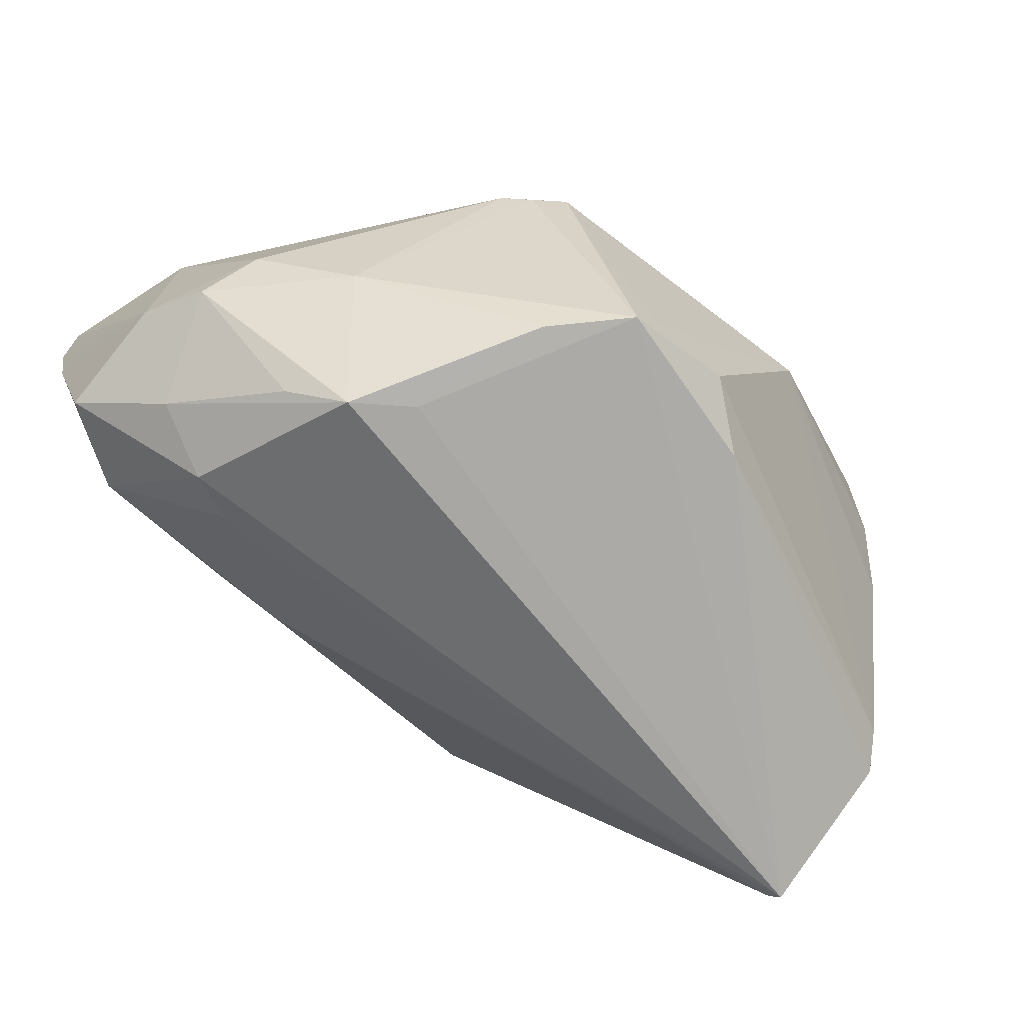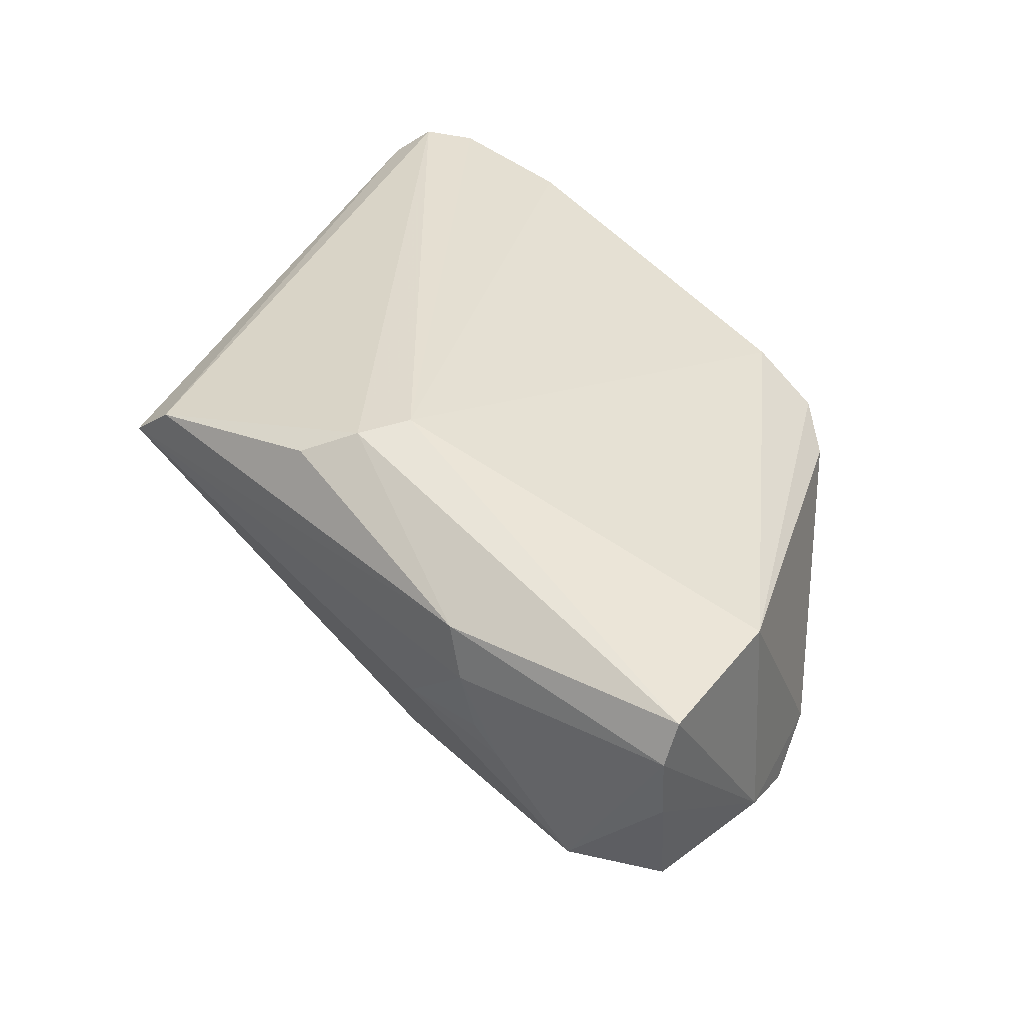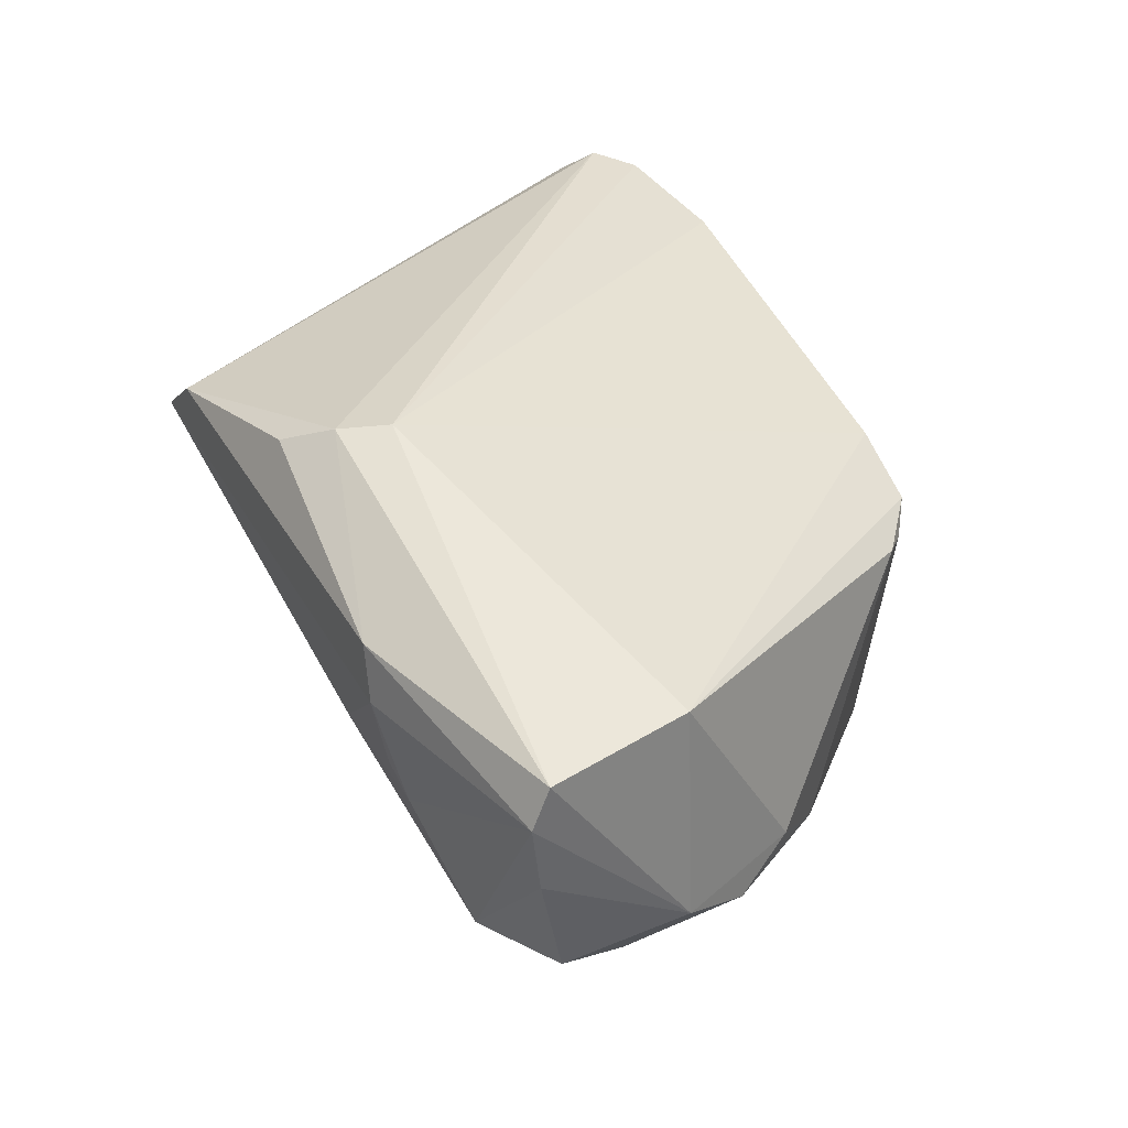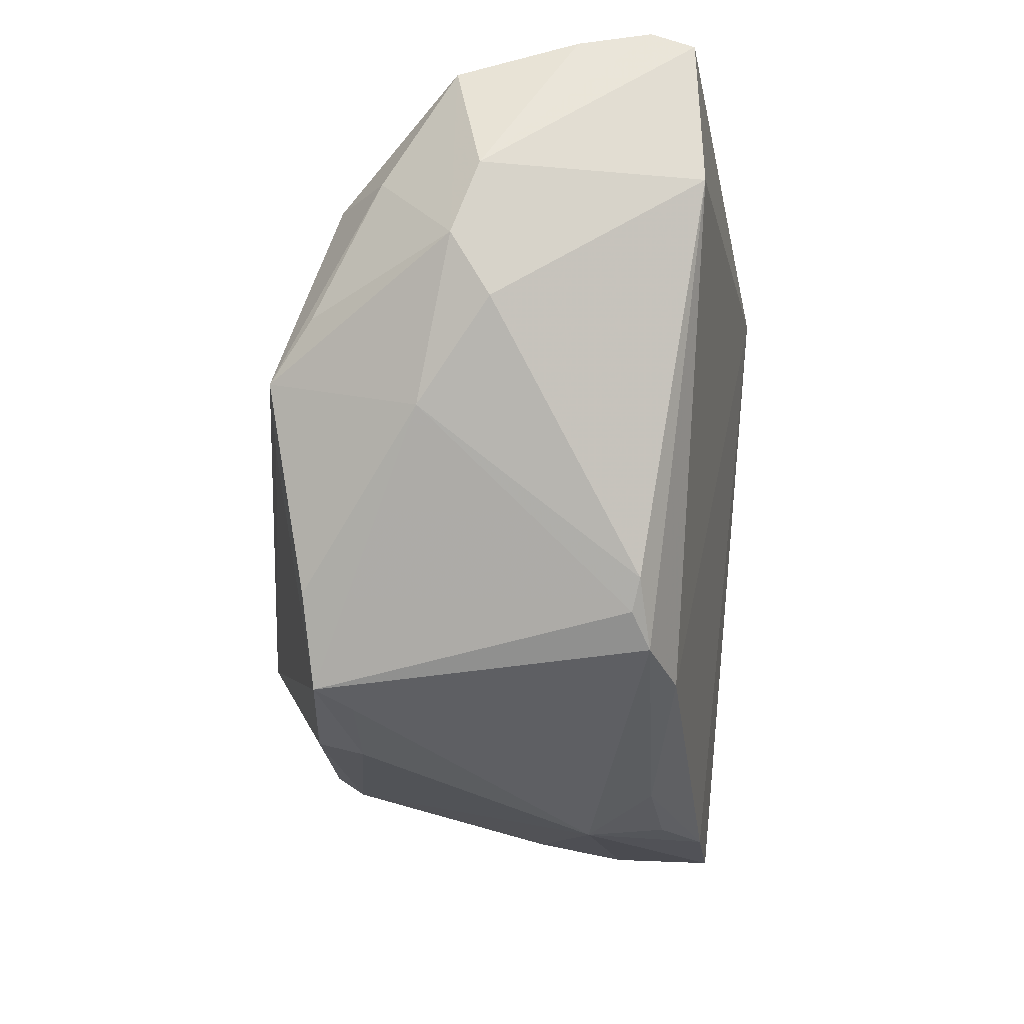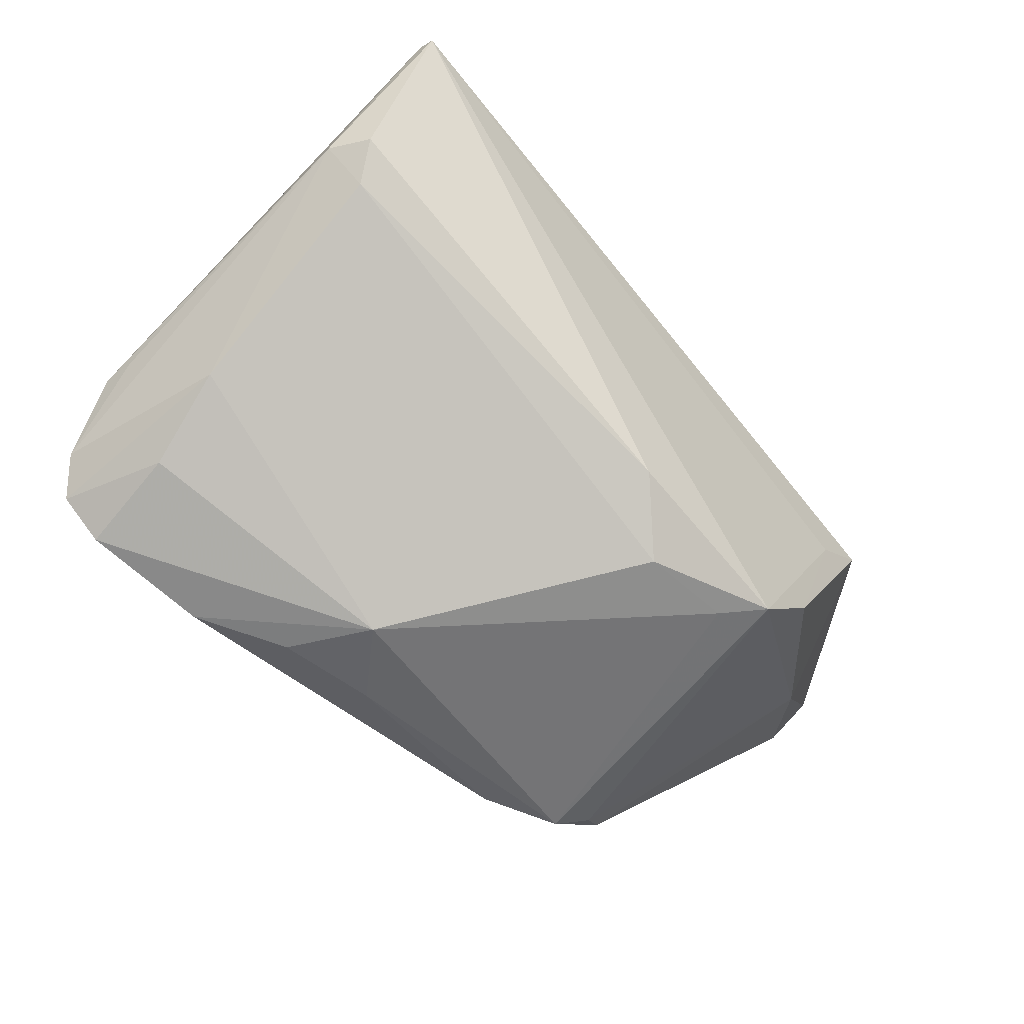
<metadata>
{"format":"obj","ext":"obj","renderer":"f3d","projection":"perspective","resolution":1024,"background":"white","views":[{"elev":-68.4,"azim":-50.0,"up":"+Z"},{"elev":36.4,"azim":-138.3,"up":"+Z"},{"elev":33.8,"azim":-120.7,"up":"+Z"},{"elev":-28.3,"azim":-95.1,"up":"+Y"},{"elev":-66.9,"azim":128.5,"up":"+Y"}]}
</metadata>
<code>
v 0.04765 -0.02101 0.01971
v 0.04245 -0.0294 0.007139
v 0.01392 -0.03718 0.01953
v 0.04466 -0.02691 0.02684
v -0.01445 -0.03418 -0.02069
v -0.04479 0.01807 -0.01989
v -0.02999 -0.02784 0.009828
v 0.02287 -0.03543 0.02595
v 0.01034 -0.03948 0.009611
v -0.004134 -0.03552 -0.01914
v -0.03263 -0.02485 0.01048
v -0.01793 -0.03337 -0.02529
v -0.01248 0.0306 -0.01075
v -0.03231 0.03706 -5.699e-05
v -0.02939 0.03776 0.00341
v -0.01816 -0.03136 0.01654
v -0.0536 0.01545 -0.009326
v -0.05103 0.02956 -0.01177
v -0.05444 0.03284 0.01533
v -0.04947 0.00055 -0.007803
v 0.02867 0.03647 0.01753
v 0.04727 -0.02099 -0.01808
v 0.003368 -0.03673 0.01661
v -0.03802 0.003701 -0.02726
v 0.04155 -0.03022 0.02962
v 0.03878 -0.03264 0.01744
v -0.04133 -0.008961 -0.01526
v -0.02644 -0.03079 0.01229
v -0.0191 0.03739 0.002624
v -0.03612 0.02002 -0.02425
v -0.05225 0.01564 0.01623
v -0.004655 0.03037 0.02879
v -0.008203 0.02524 0.02962
v 0.0005496 0.03475 0.02614
v -0.04035 0.03382 -0.01243
v -0.02665 0.03863 0.01705
v 0.003353 -0.03132 -0.02443
v -0.02733 -0.007828 -0.03077
v 0.04998 -0.01767 -0.02154
v 0.02293 0.03646 0.02212
v -0.05409 0.03469 0.0104
v 0.03645 -0.03354 0.029
v -0.02841 0.03899 0.01077
v 0.04773 -0.02176 0.01606
v -0.05142 0.007346 -0.01237
v -0.03318 -0.002267 -0.03174
v -0.03011 0.02153 -0.02315
v 0.05194 -0.01669 -0.01698
v 0.05194 0.001336 -0.02939
v 0.05194 -0.0002514 -0.03133
v -0.02452 -0.02453 -0.02701
v -0.05331 0.03331 0.001995
f 19 31 33
f 17 31 19
f 4 48 44
f 2 48 4
f 46 27 45
f 17 18 45
f 12 27 51
f 51 27 46
f 51 38 12
f 46 38 51
f 9 28 5
f 5 28 12
f 7 27 12
f 12 28 7
f 4 44 1
f 1 21 4
f 49 21 1
f 1 48 49
f 1 44 48
f 46 45 24
f 9 2 26
f 20 45 27
f 20 31 17
f 17 45 20
f 33 31 16
f 16 8 33
f 31 28 16
f 33 8 42
f 42 8 9
f 9 26 42
f 13 21 49
f 29 21 13
f 13 35 29
f 18 35 30
f 29 35 14
f 41 14 35
f 17 19 41
f 48 2 22
f 22 2 9
f 4 21 40
f 27 7 11
f 11 20 27
f 31 20 11
f 11 28 31
f 11 7 28
f 8 16 23
f 23 28 9
f 23 16 28
f 25 42 26
f 25 2 4
f 25 26 2
f 33 42 25
f 4 40 25
f 47 30 35
f 46 24 6
f 6 30 46
f 18 30 6
f 6 45 18
f 6 24 45
f 52 35 18
f 52 41 35
f 52 18 17
f 17 41 52
f 48 22 39
f 39 22 37
f 10 22 9
f 37 22 10
f 12 37 10
f 9 5 10
f 10 5 12
f 43 21 29
f 14 41 43
f 9 8 3
f 3 23 9
f 8 23 3
f 50 47 35
f 50 13 49
f 35 13 50
f 30 47 50
f 46 30 50
f 50 38 46
f 12 38 50
f 49 48 50
f 48 39 50
f 50 39 37
f 50 37 12
f 32 25 40
f 32 40 34
f 33 25 32
f 32 19 33
f 36 40 21
f 21 43 36
f 34 40 36
f 19 32 36
f 36 32 34
f 36 41 19
f 36 43 41
f 29 14 15
f 15 43 29
f 14 43 15

</code>
